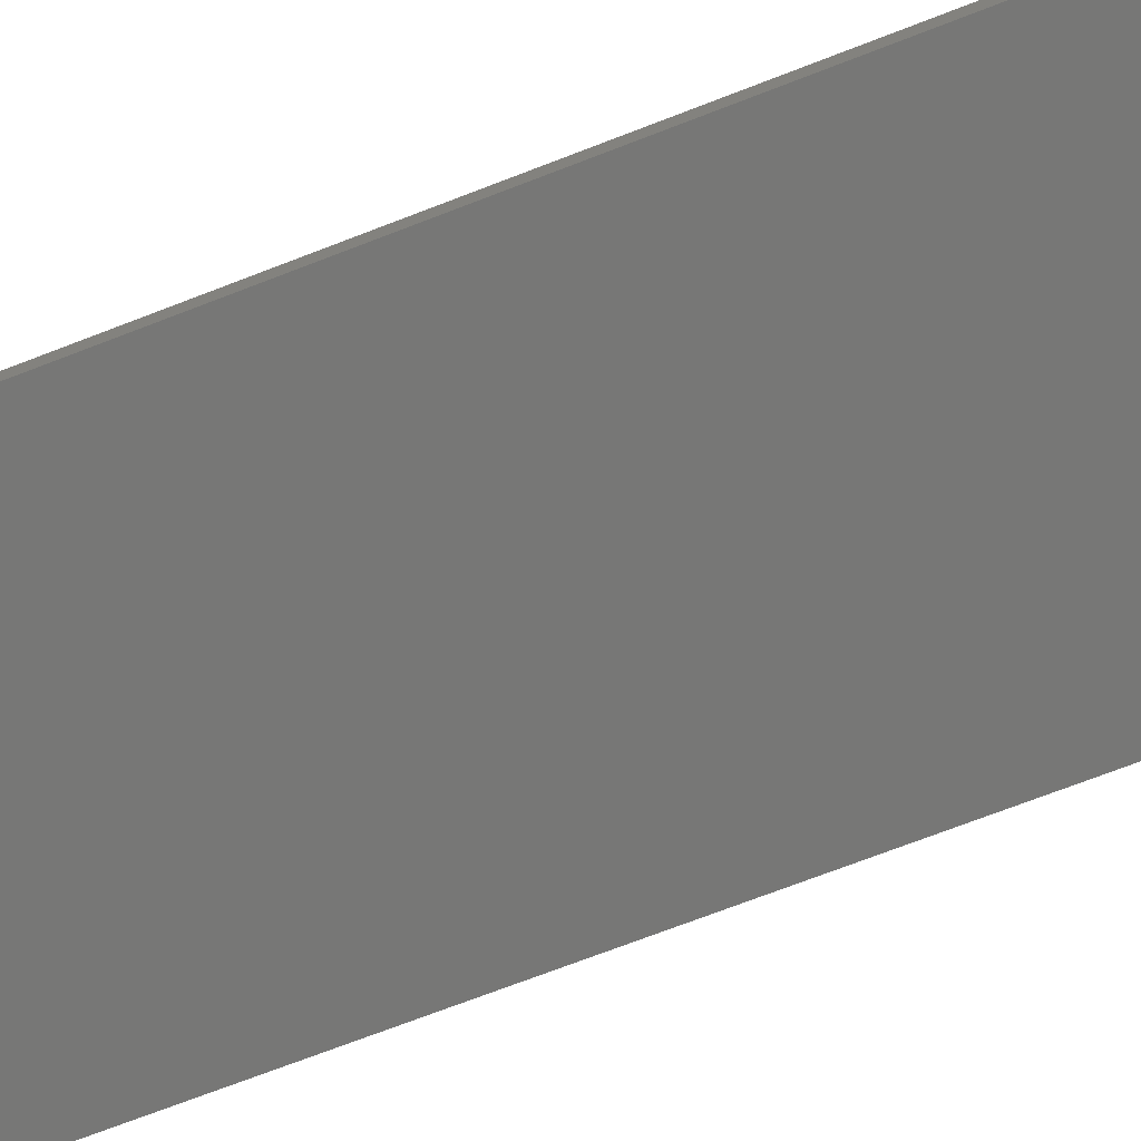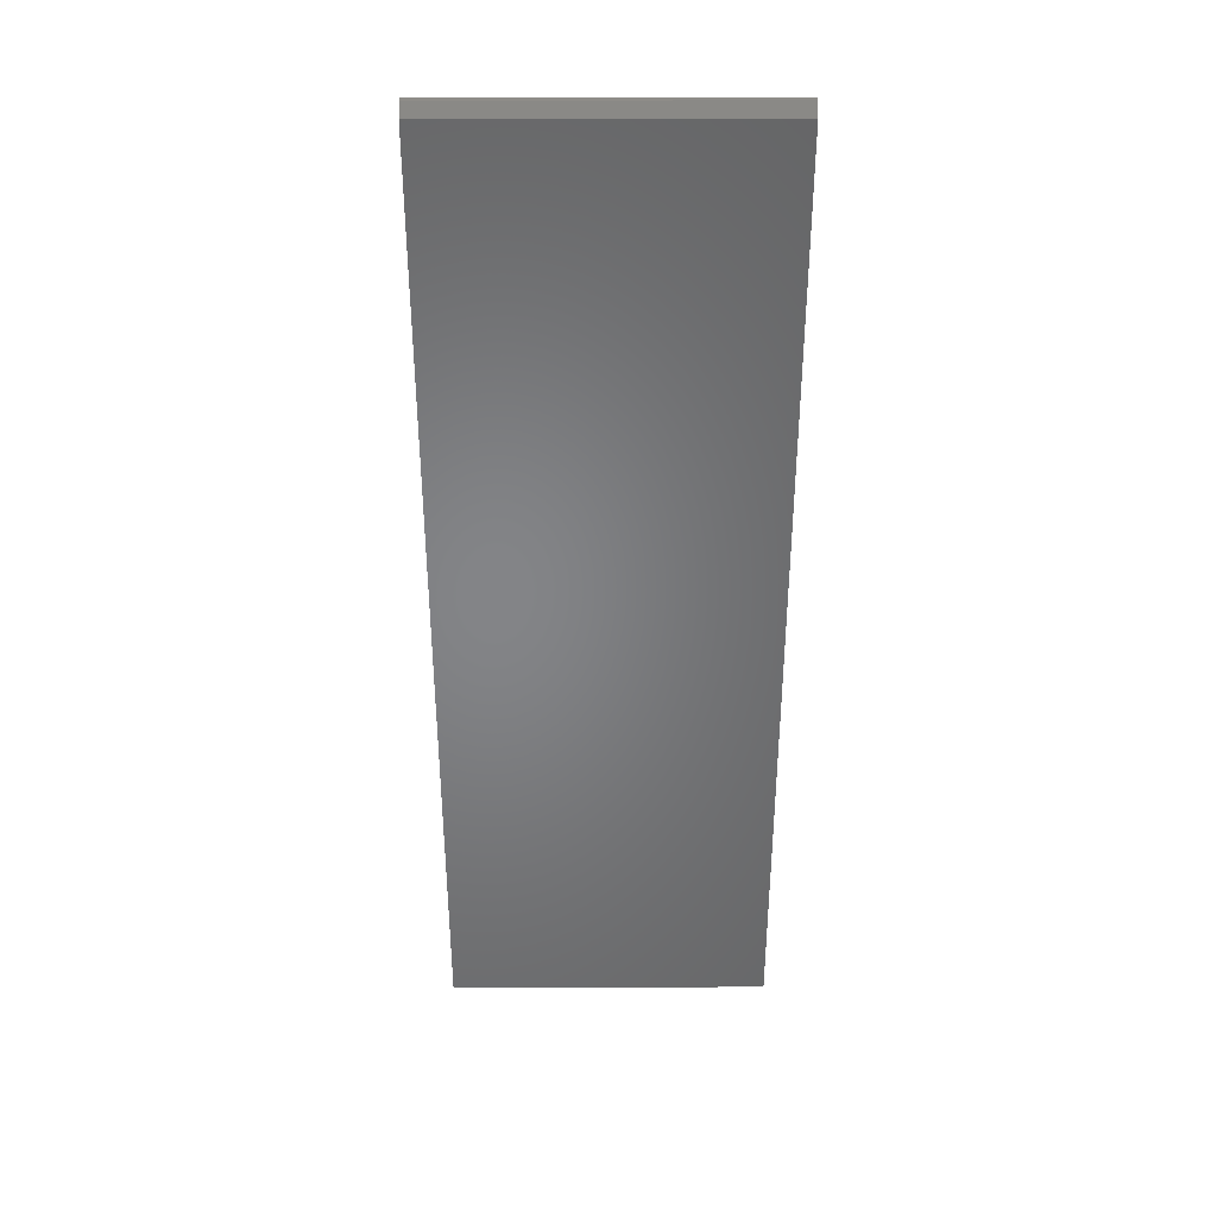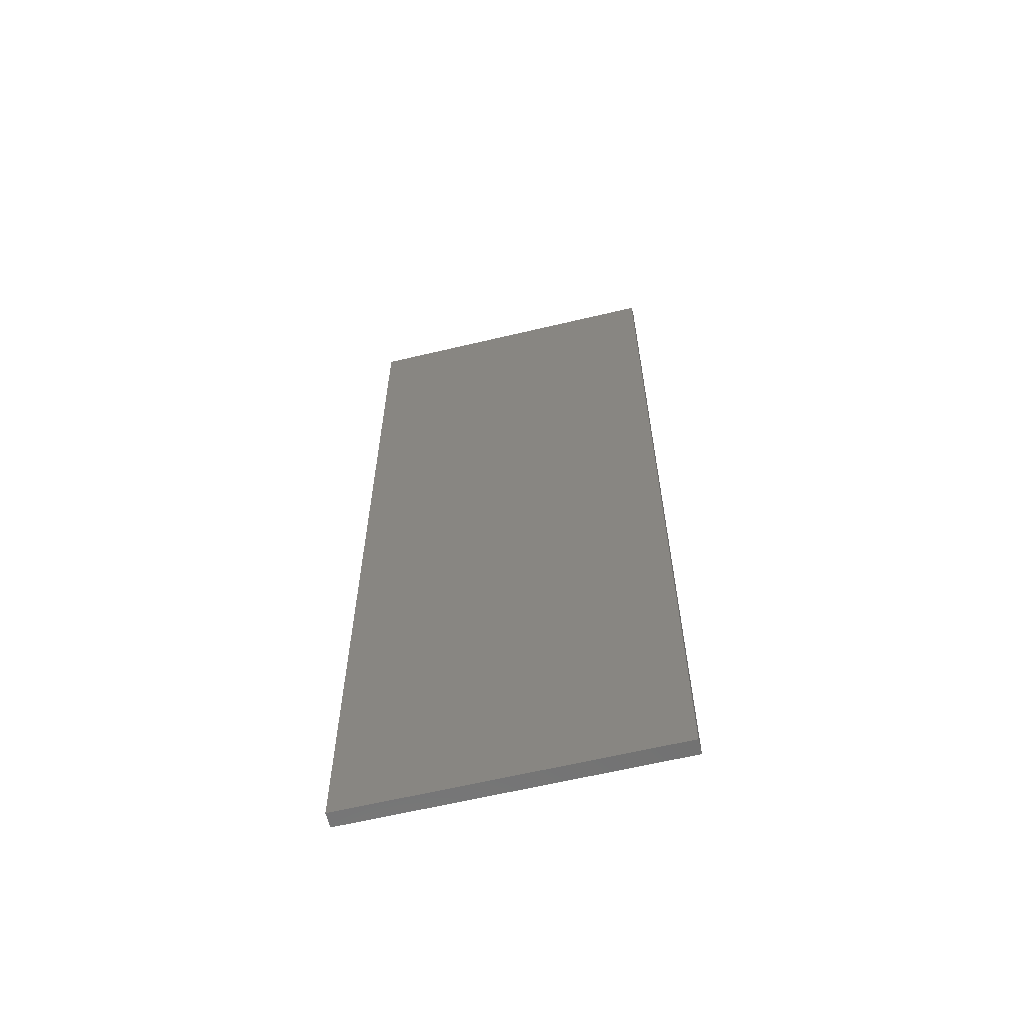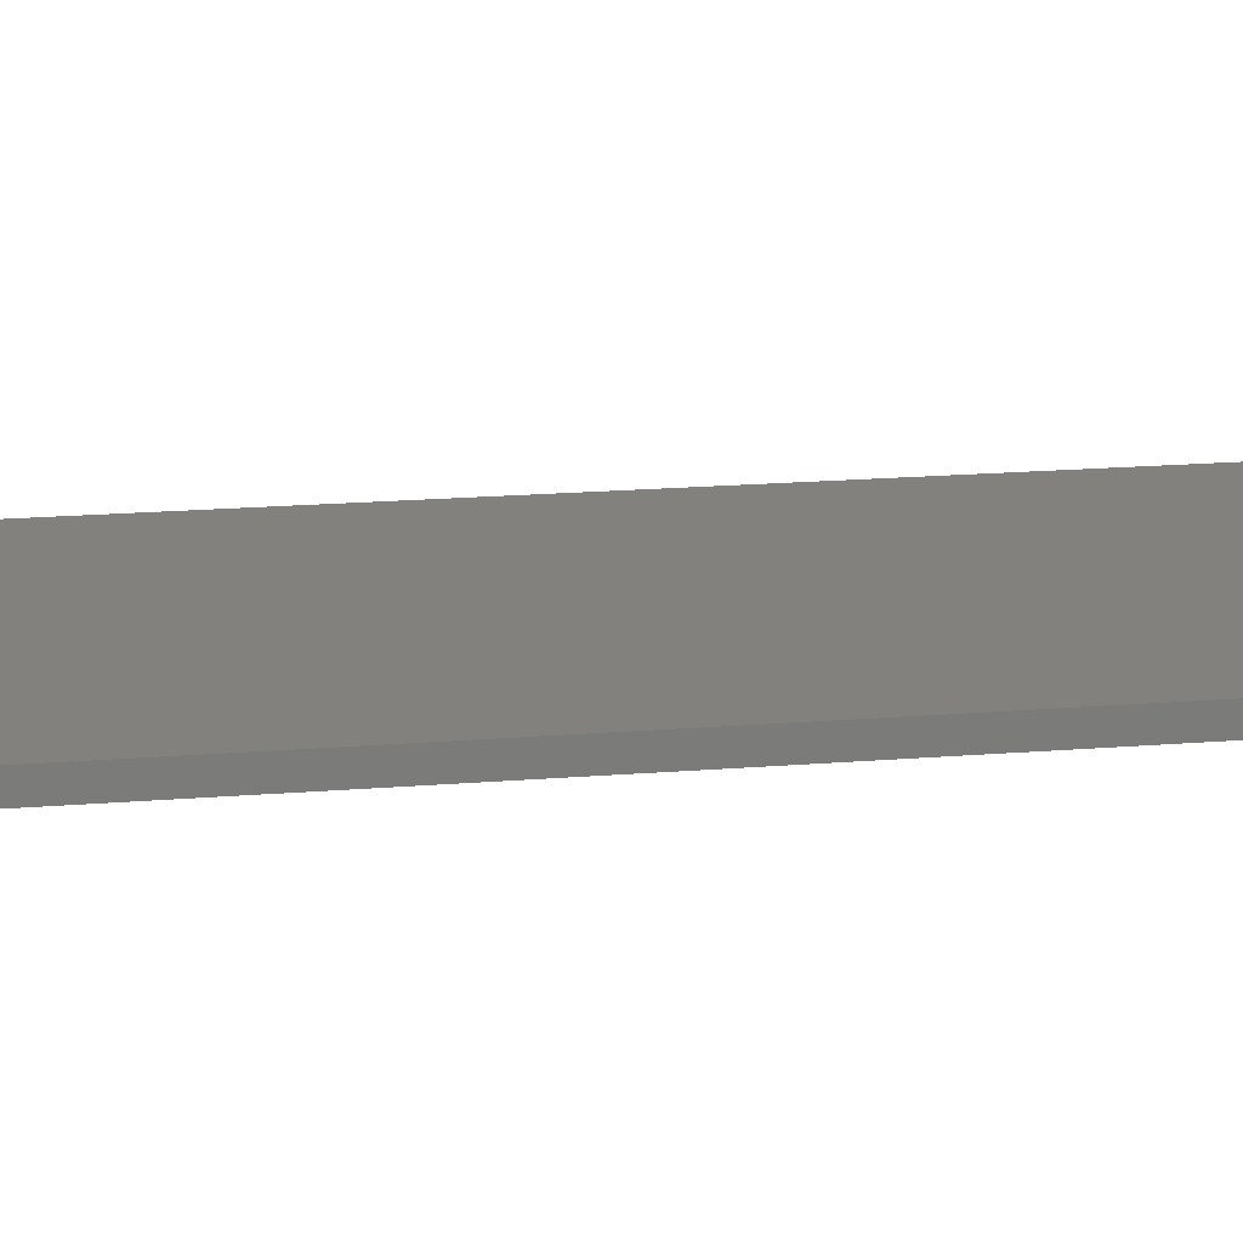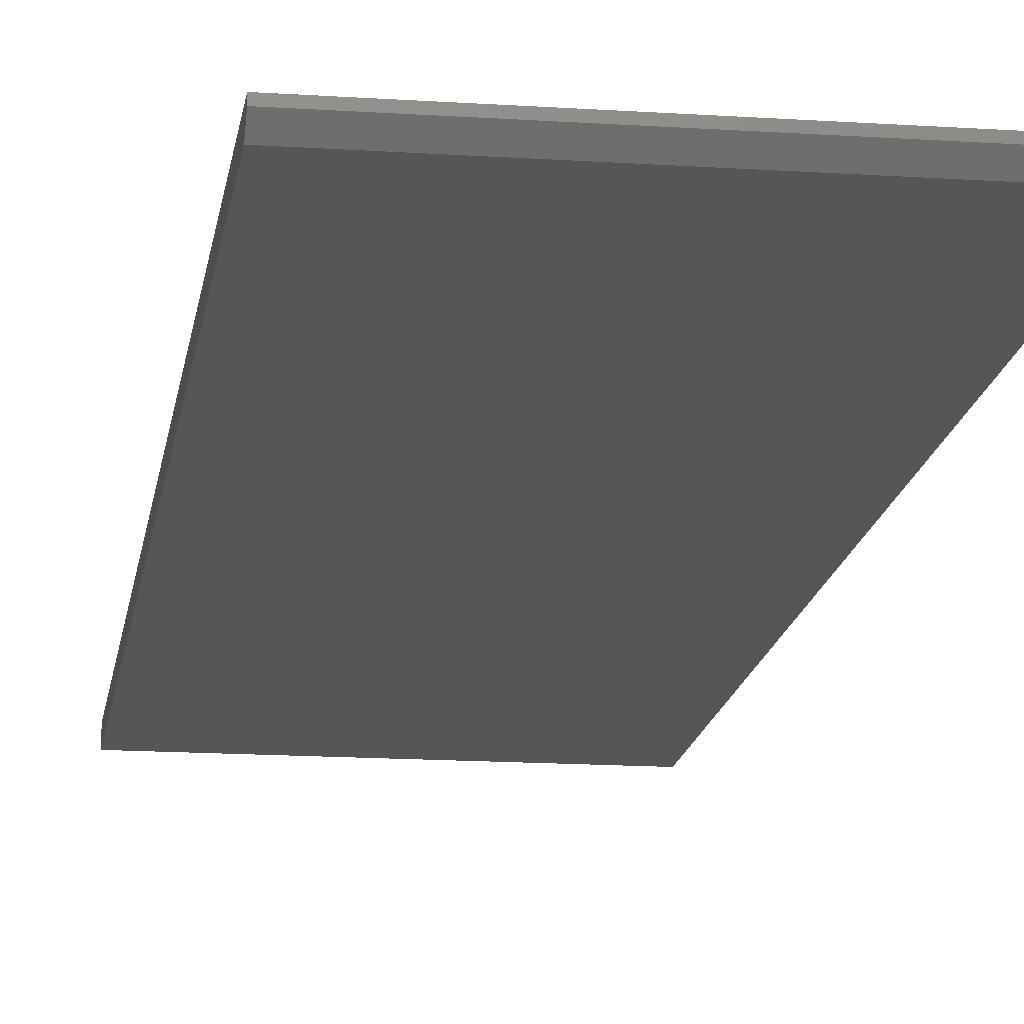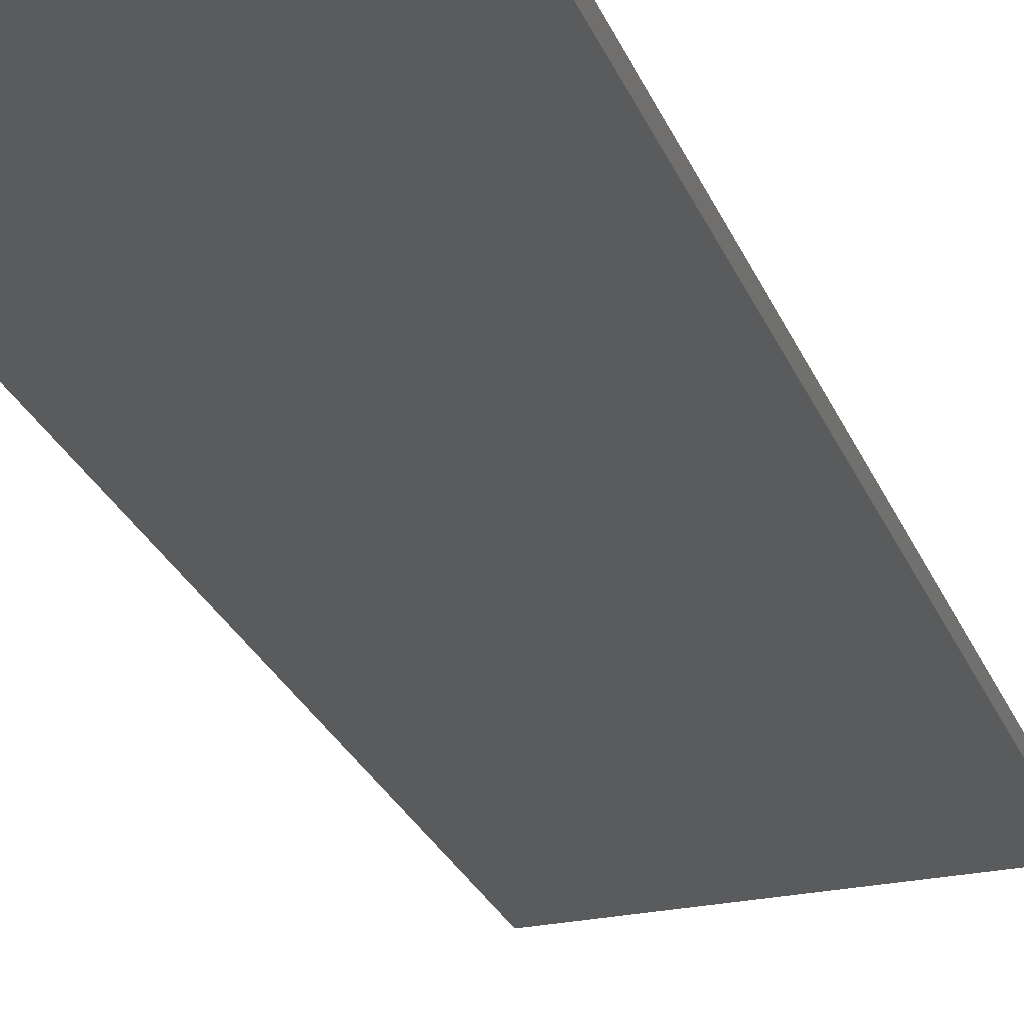
<metadata>
{"format":"stl","ext":"stl","renderer":"f3d","projection":"perspective","resolution":1024,"background":"white","views":[{"elev":-69.5,"azim":111.4,"up":"+Y"},{"elev":38.0,"azim":-0.2,"up":"+Z"},{"elev":-62.4,"azim":13.6,"up":"+Z"},{"elev":16.1,"azim":-100.3,"up":"+Y"},{"elev":-15.5,"azim":-8.0,"up":"+Y"},{"elev":-26.2,"azim":-161.4,"up":"+Y"}]}
</metadata>
<code>
# stl→obj: 10 verts, 16 faces
v -0.25 -0.02344 -0.75
v 0.2395 -0.02344 -0.75
v -0.25 -0.02344 0.7344
v 0.2395 -0.02344 0.7344
v -0.25 0 -0.75
v -0.25 1.665e-16 0.75
v -0.25 -0.007812 0.75
v 0.2395 -0.007812 0.75
v 0.2395 1.937e-16 0.75
v 0.2395 2.717e-17 -0.75
f 1 2 3
f 3 2 4
f 5 1 6
f 6 1 3
f 6 3 7
f 8 9 7
f 7 9 6
f 2 10 4
f 4 10 9
f 4 9 8
f 4 8 3
f 3 8 7
f 5 6 10
f 10 6 9
f 1 5 2
f 2 5 10

</code>
